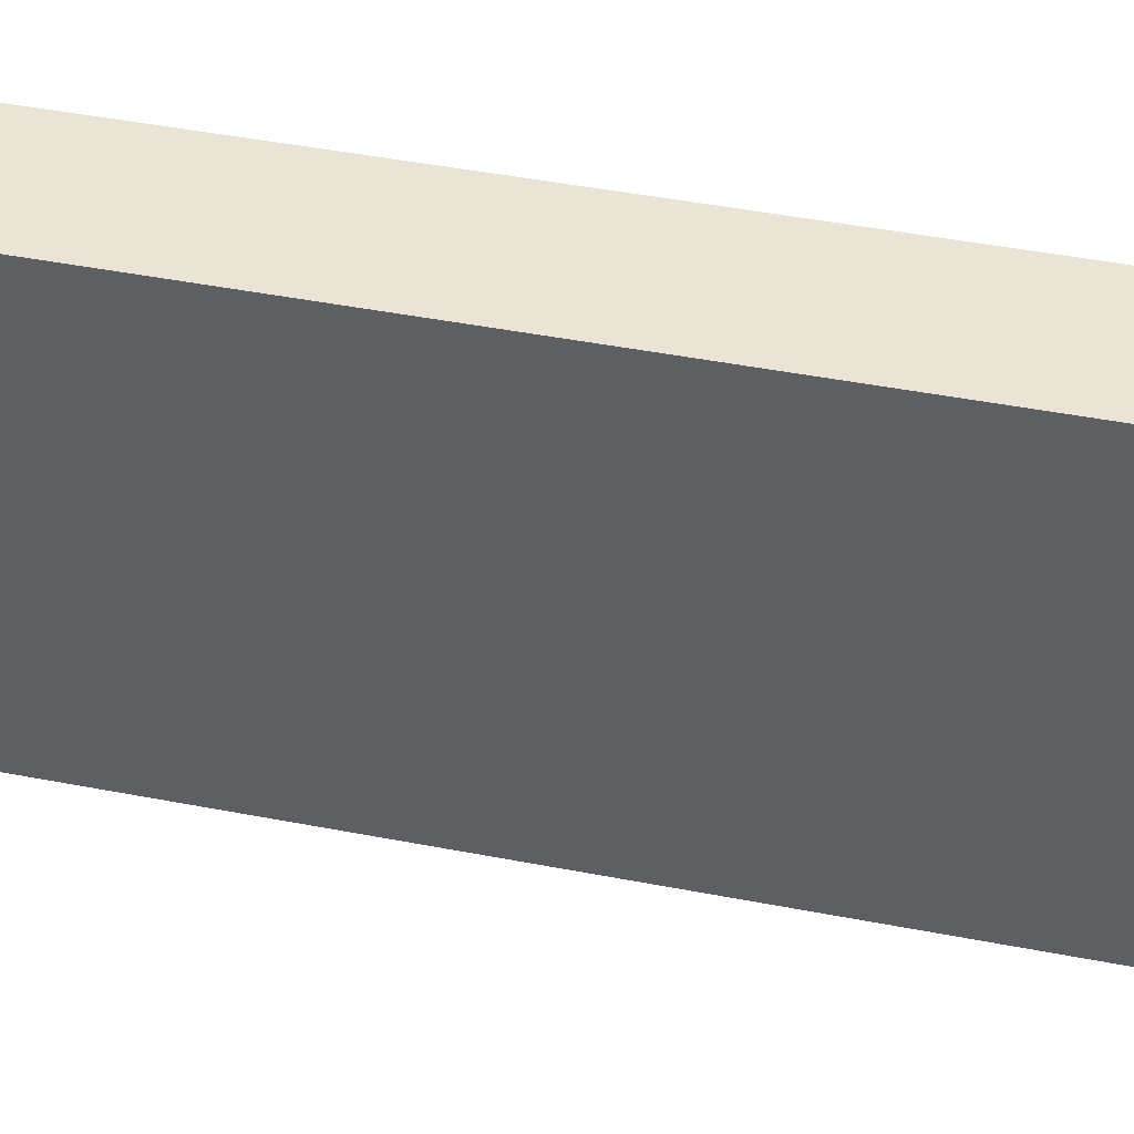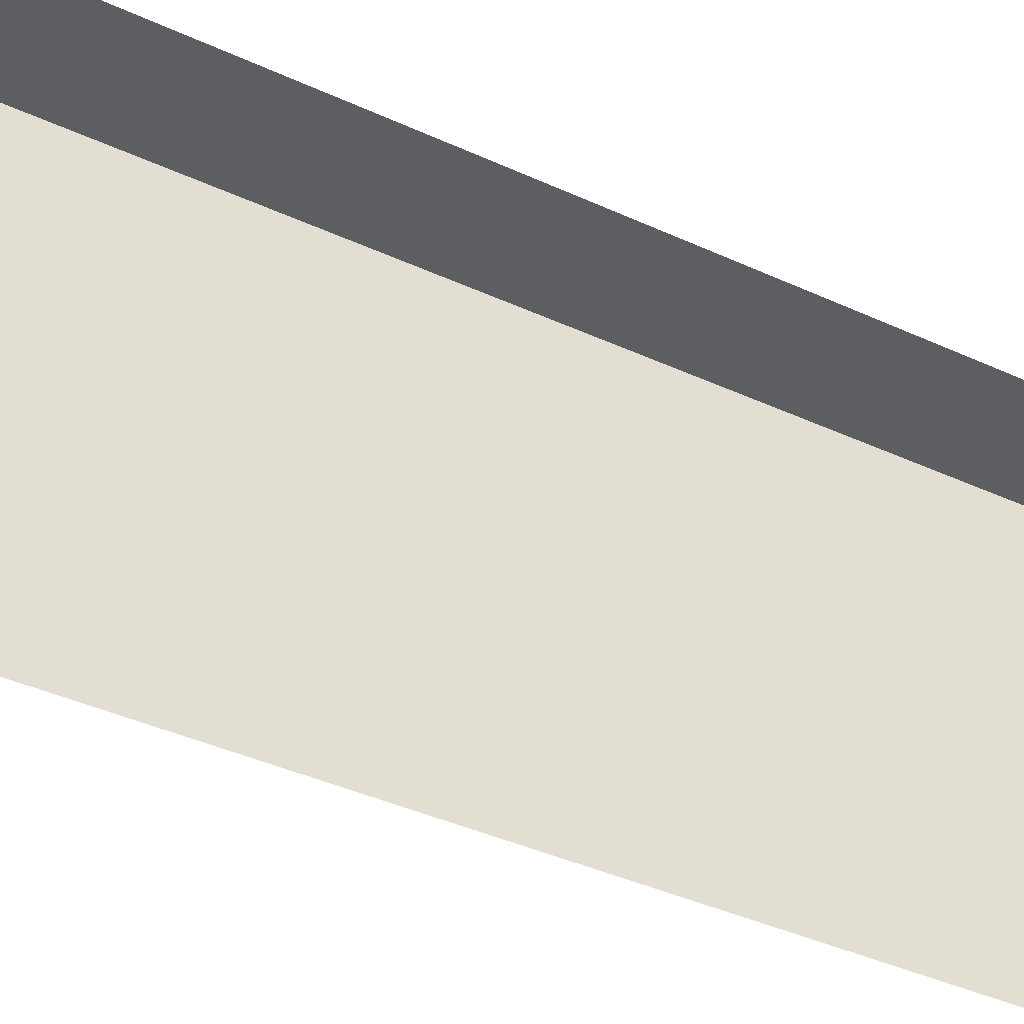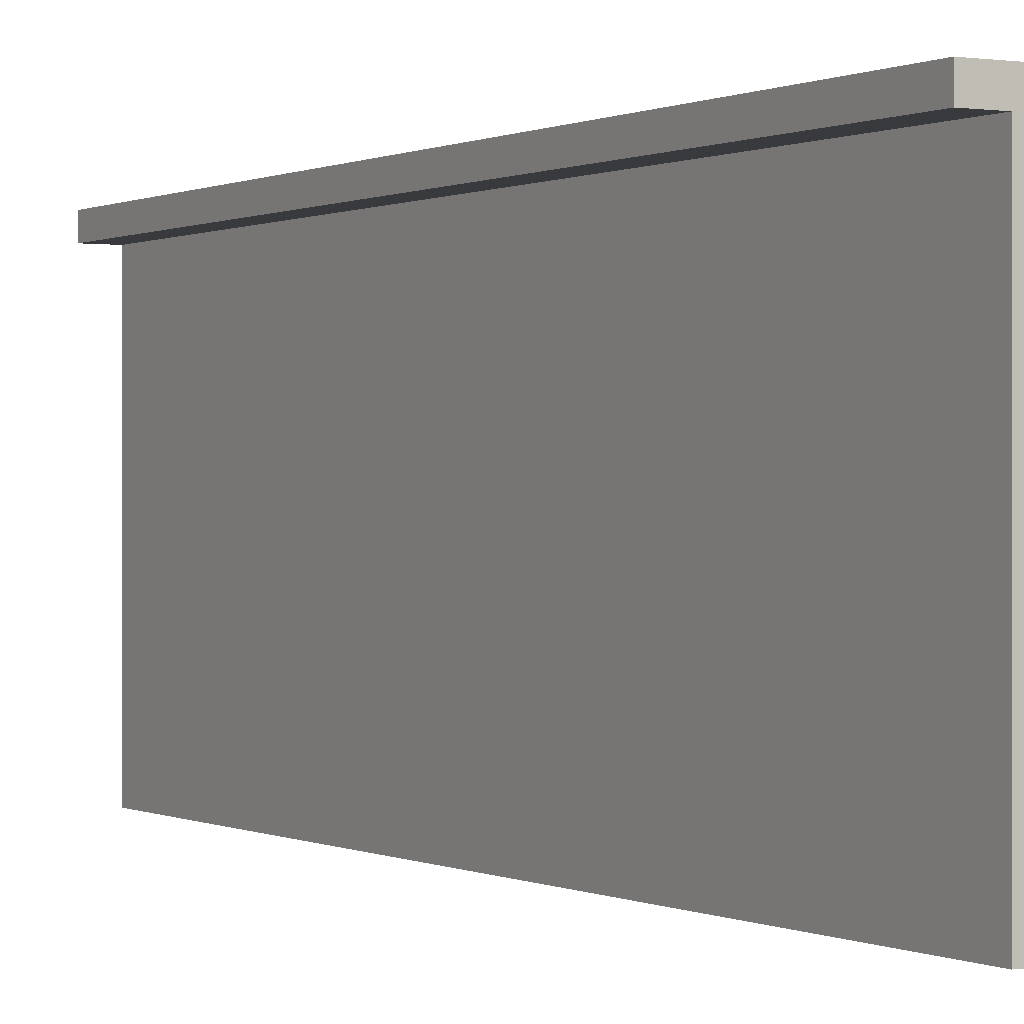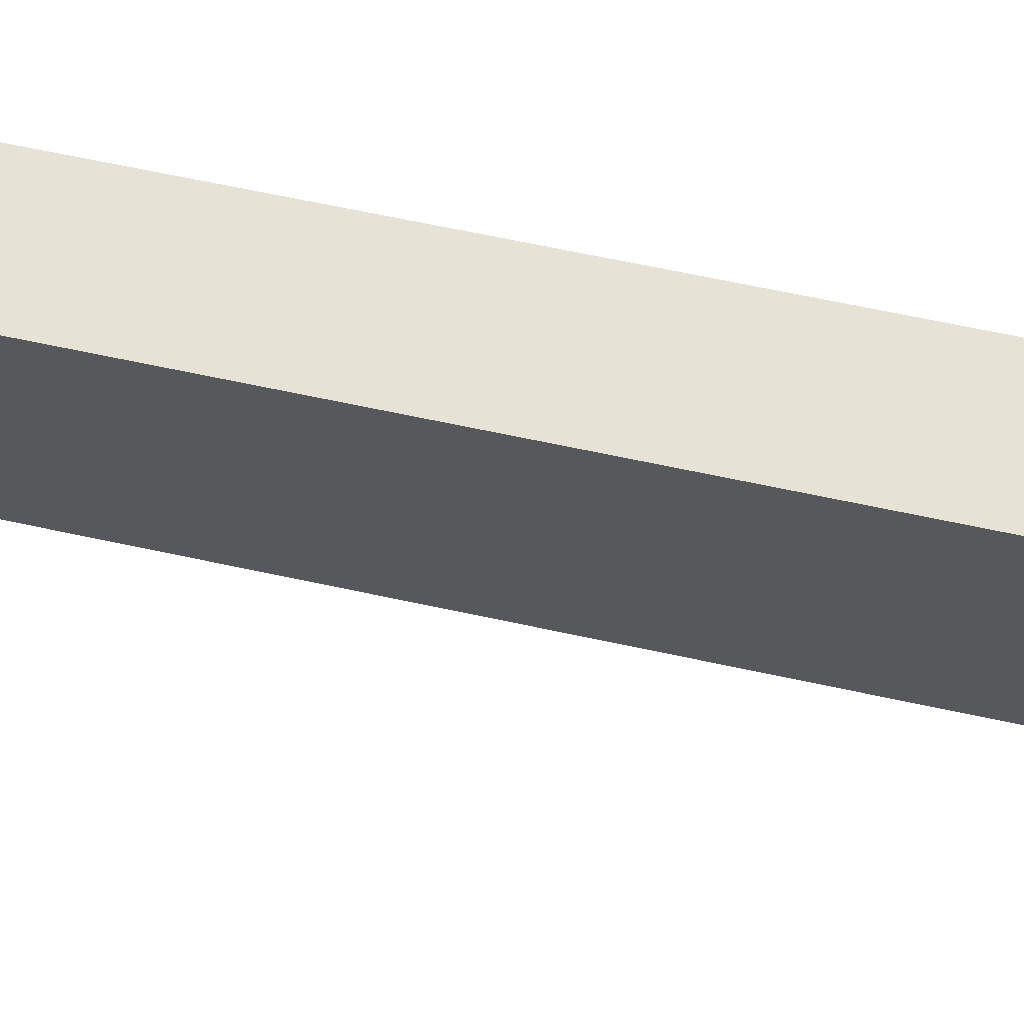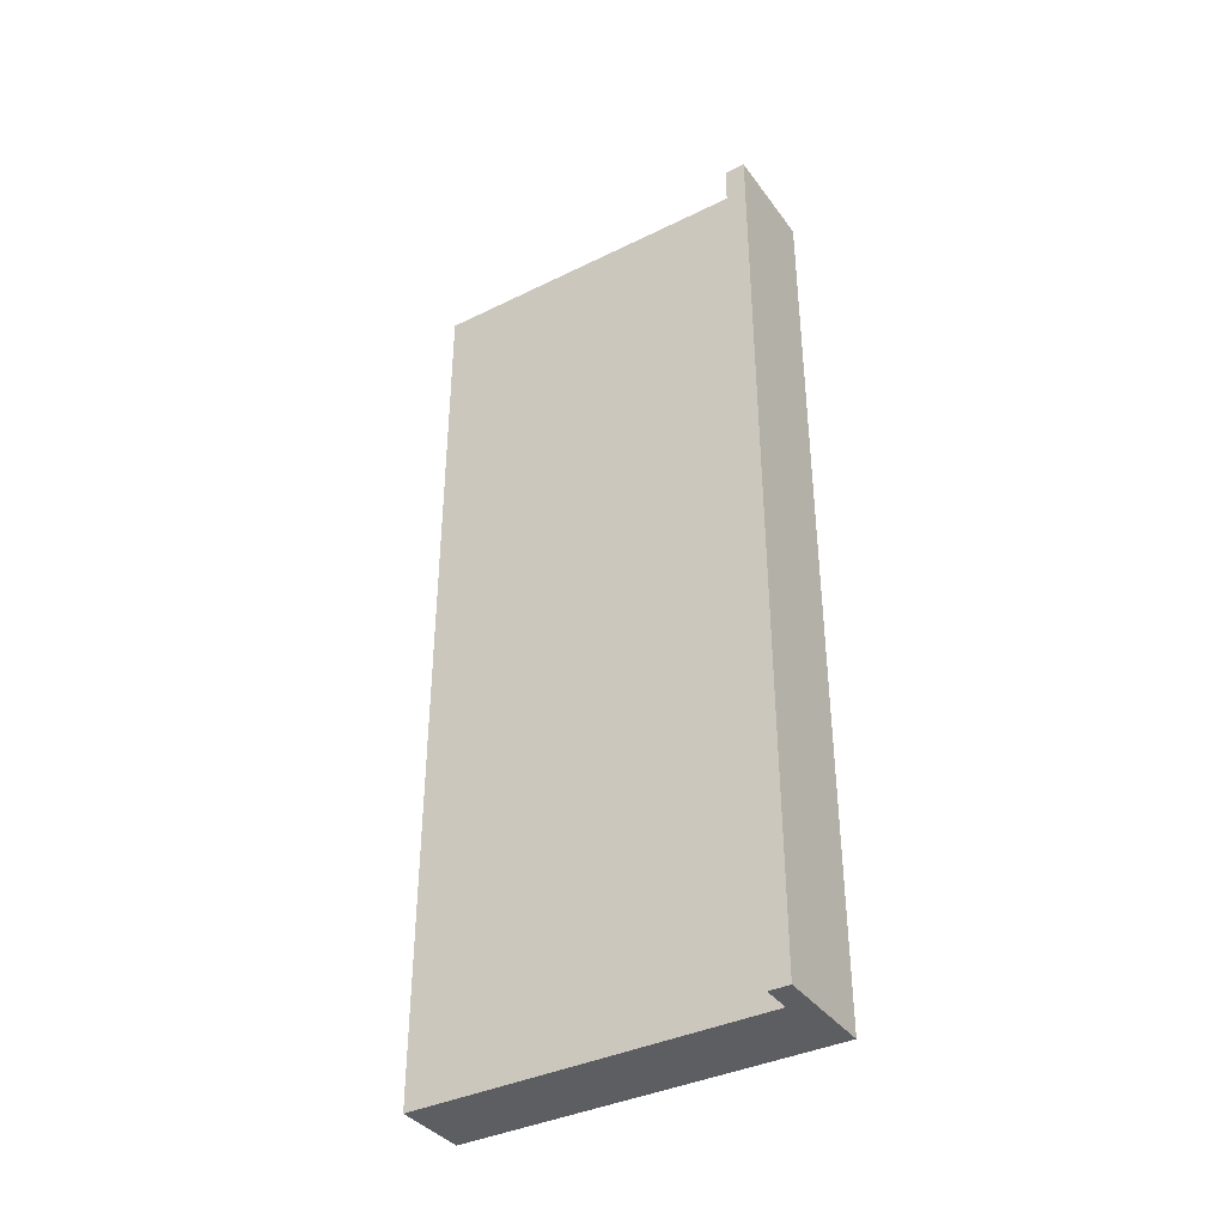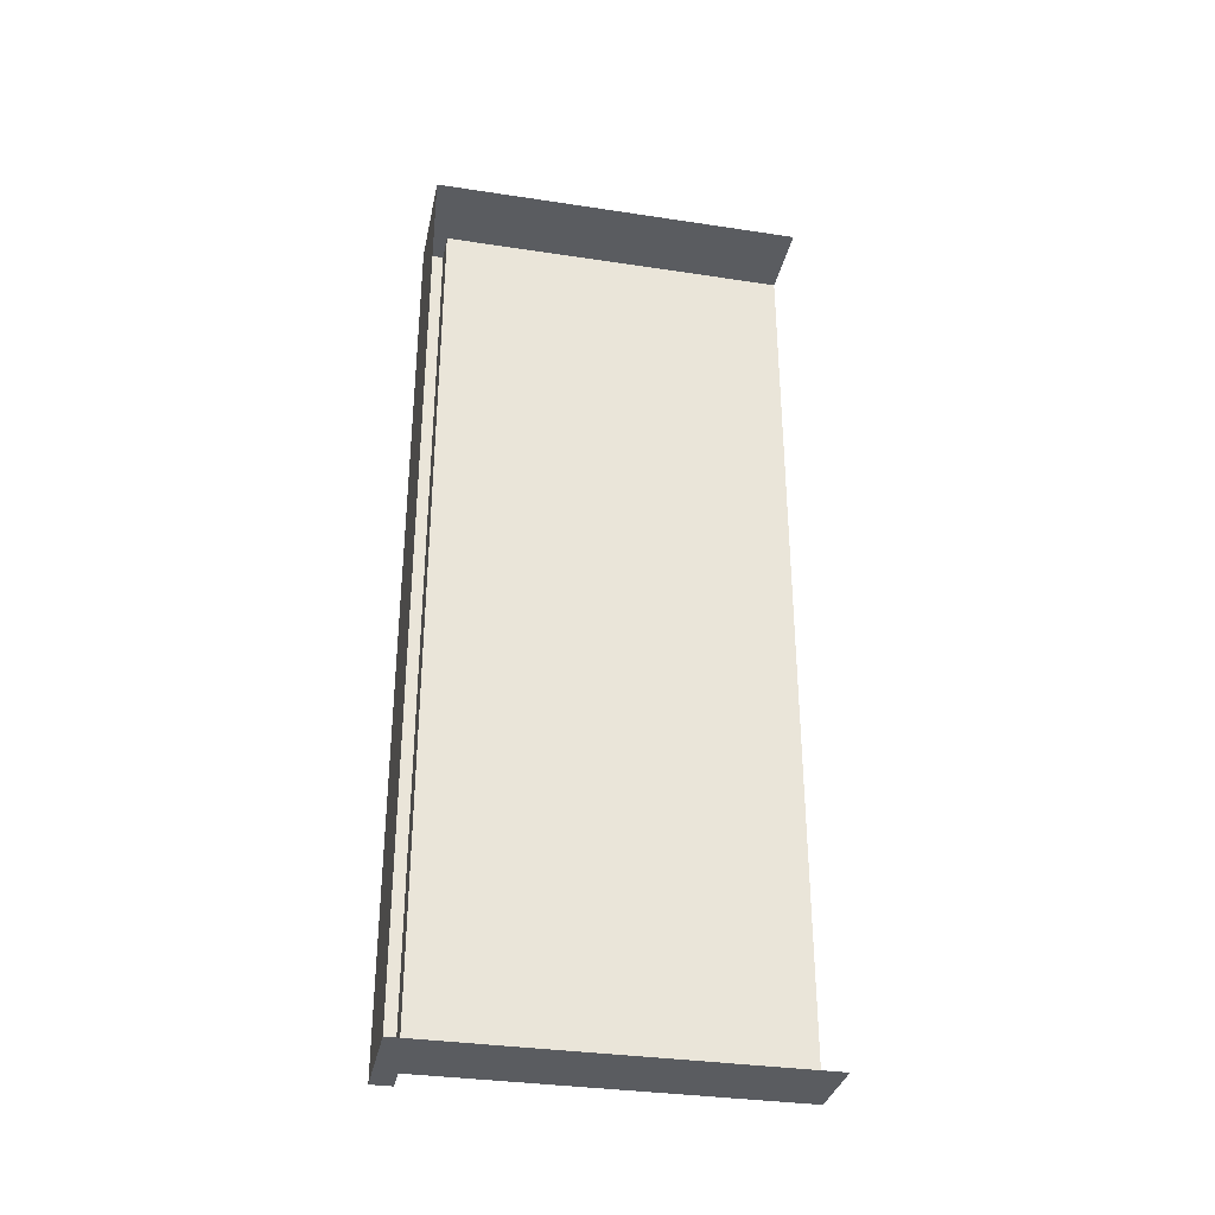
<metadata>
{"format":"obj","ext":"obj","renderer":"f3d","projection":"perspective","resolution":1024,"background":"white","views":[{"elev":43.7,"azim":103.0,"up":"+Y"},{"elev":-37.6,"azim":-121.0,"up":"+Y"},{"elev":0.2,"azim":150.3,"up":"+Y"},{"elev":63.4,"azim":-77.5,"up":"+Y"},{"elev":-37.8,"azim":122.0,"up":"+Z"},{"elev":-33.6,"azim":-101.7,"up":"+Z"}]}
</metadata>
<code>
g default
v -550 -0.323 -671.5
v -500 -0.323 -671.5
v -500 235.8 -671.5
v -550 235.8 -671.5
v -550 249.7 -1279
v -550 249.7 -671.5
v -500 249.7 -671.5
v -500 249.7 -1279
v -550 235.8 -1279
v -500 235.8 -1279
v -500 -0.323 -1279
v -550 -0.323 -1279
v -480.2 235.8 -671.5
v -480.2 235.8 -1279
v -480.2 249.7 -1279
v -480.2 249.7 -671.5
g polySurface29 polySurface6
f 2 3 4 1
f 7 8 5 6
f 10 11 12 9
f 10 3 2 11
f 8 10 9 5
f 15 16 13 14
f 14 13 3 10
f 15 14 10 8
f 16 15 8 7
f 13 16 7 3
f 3 7 6 4

</code>
